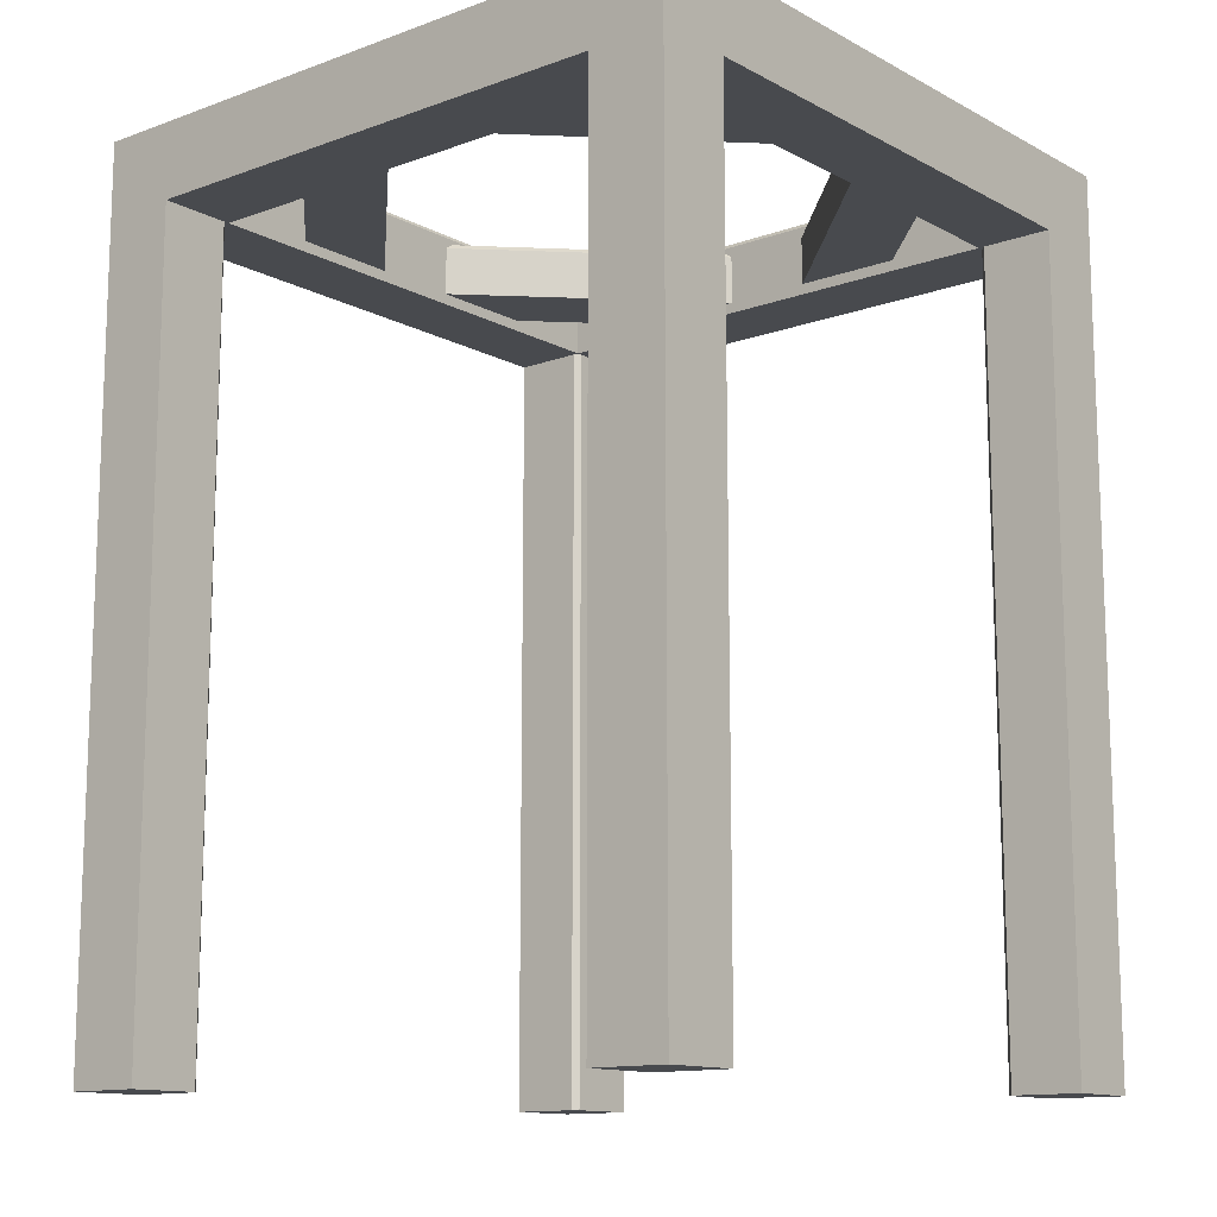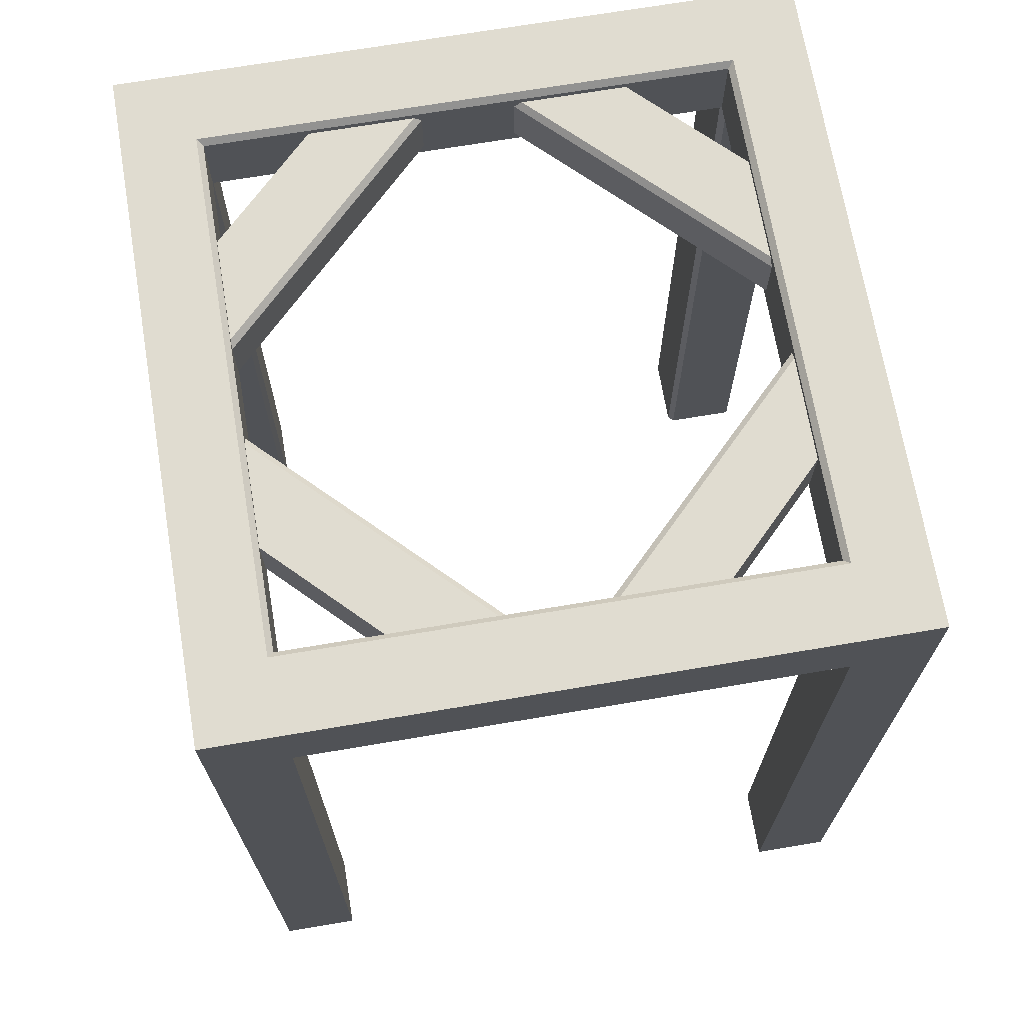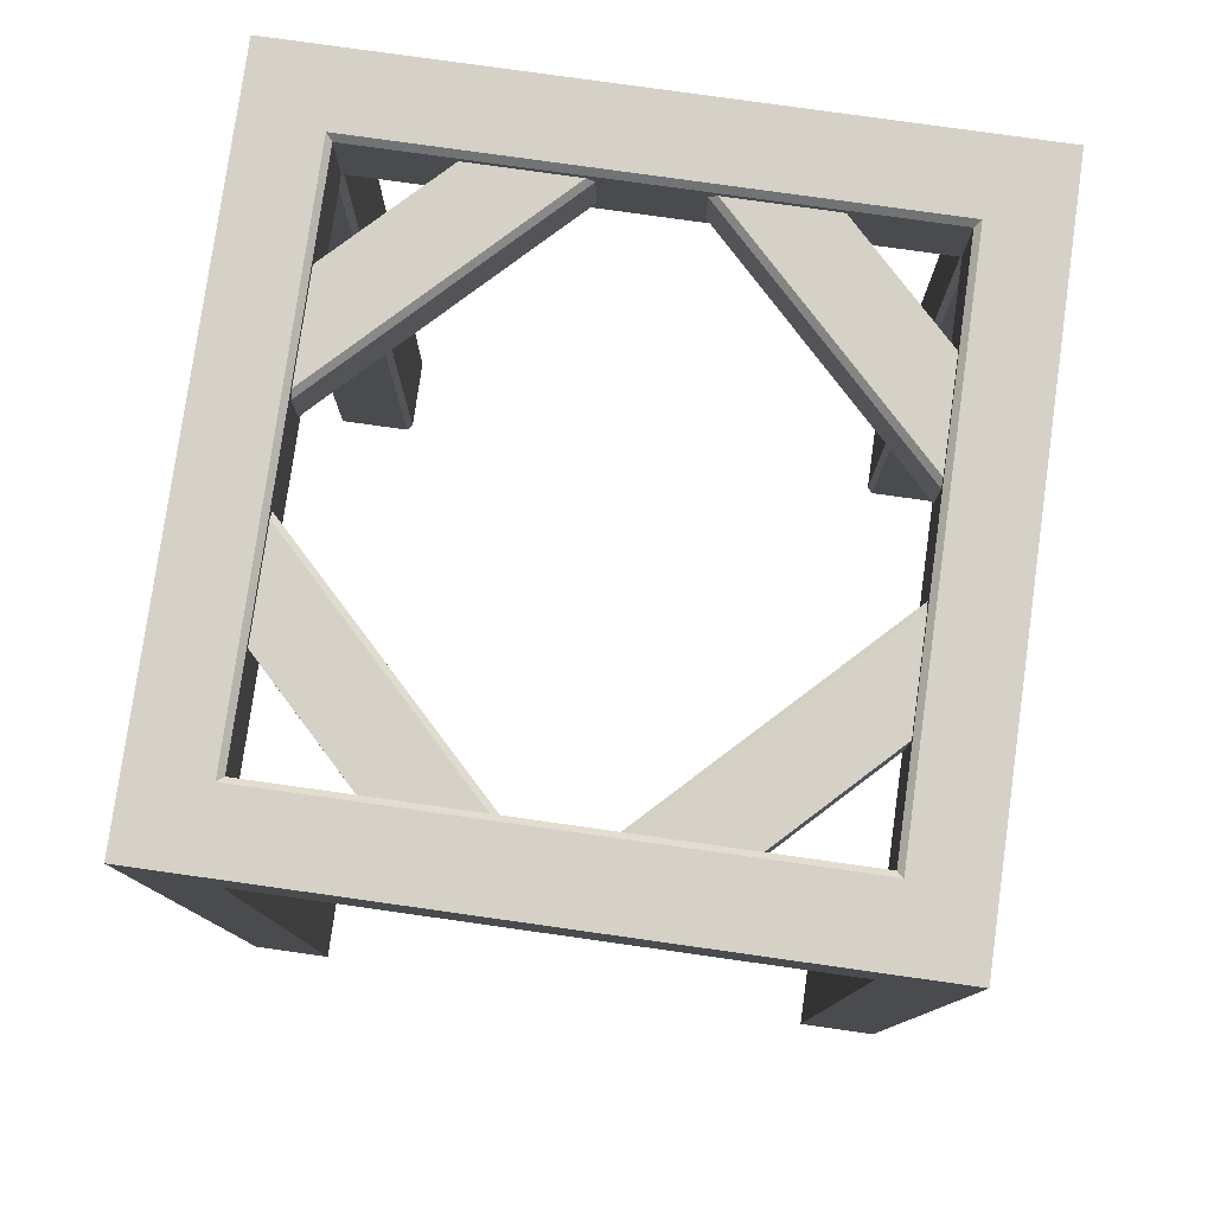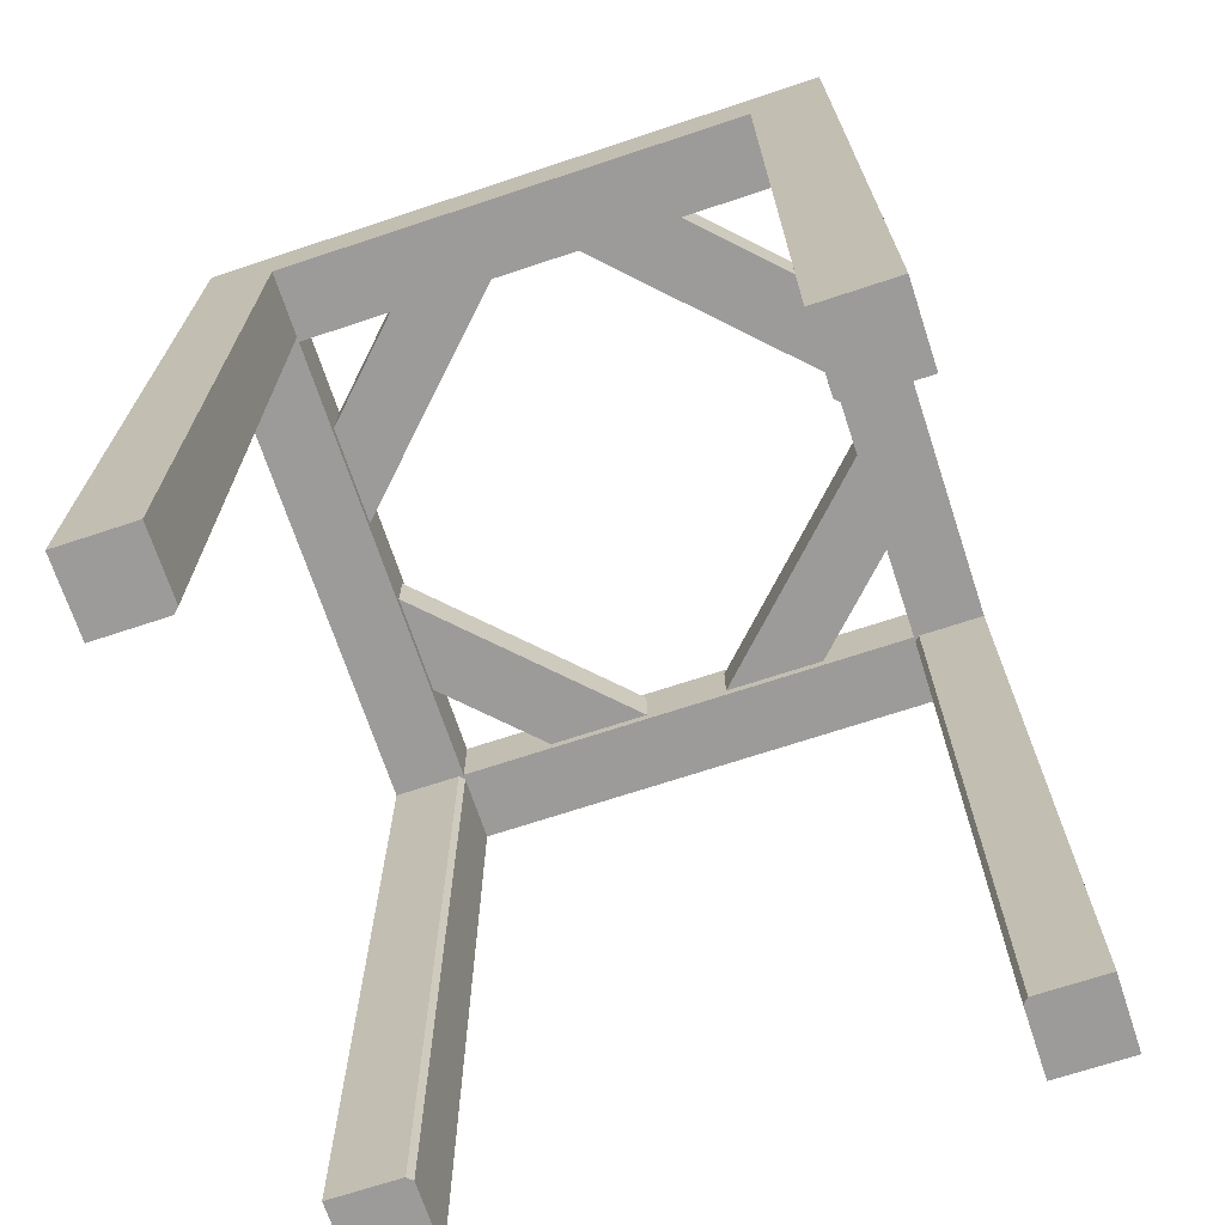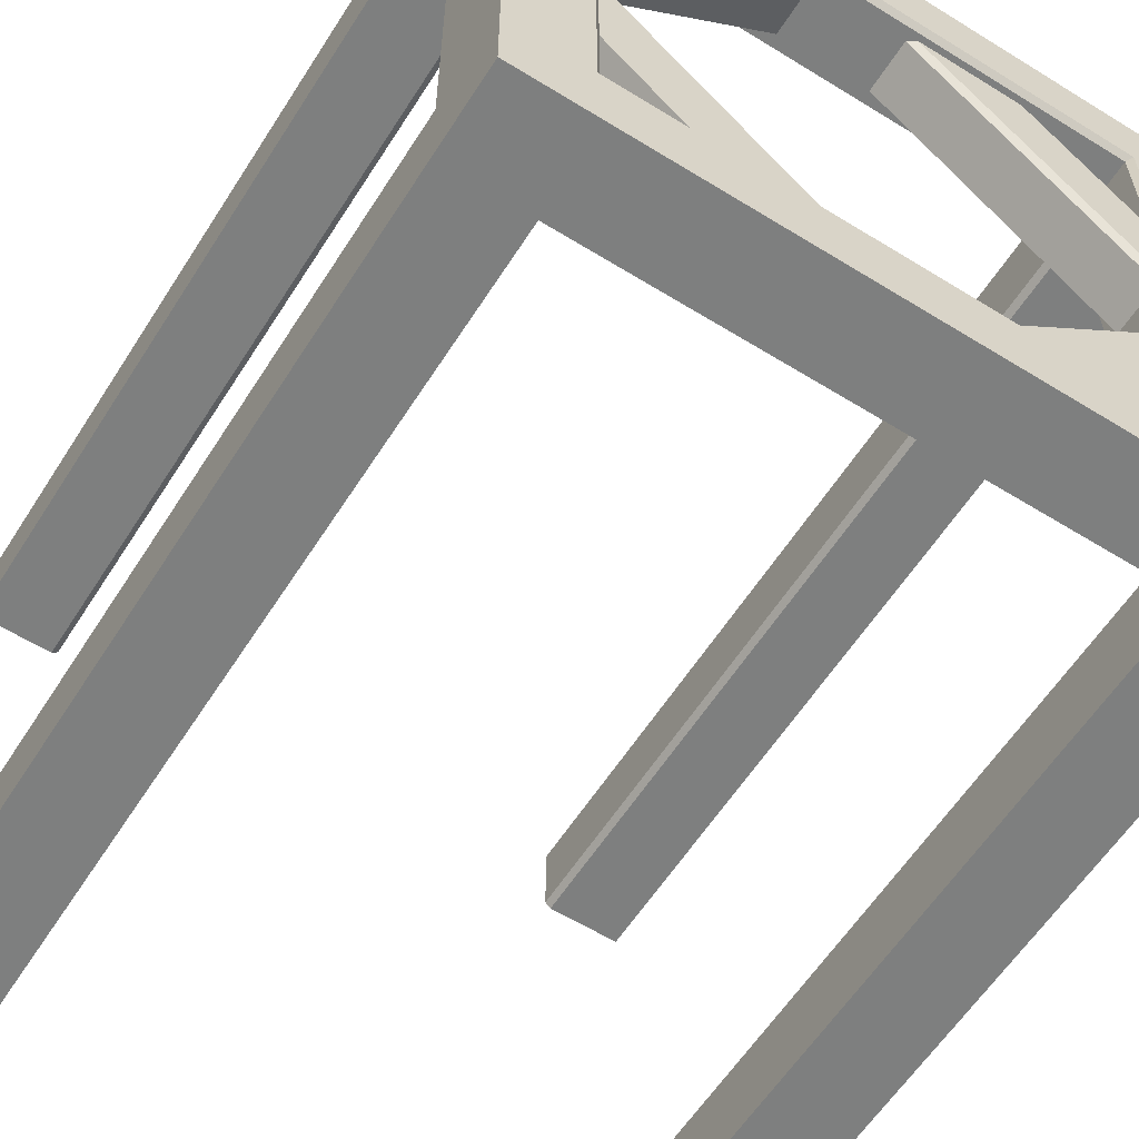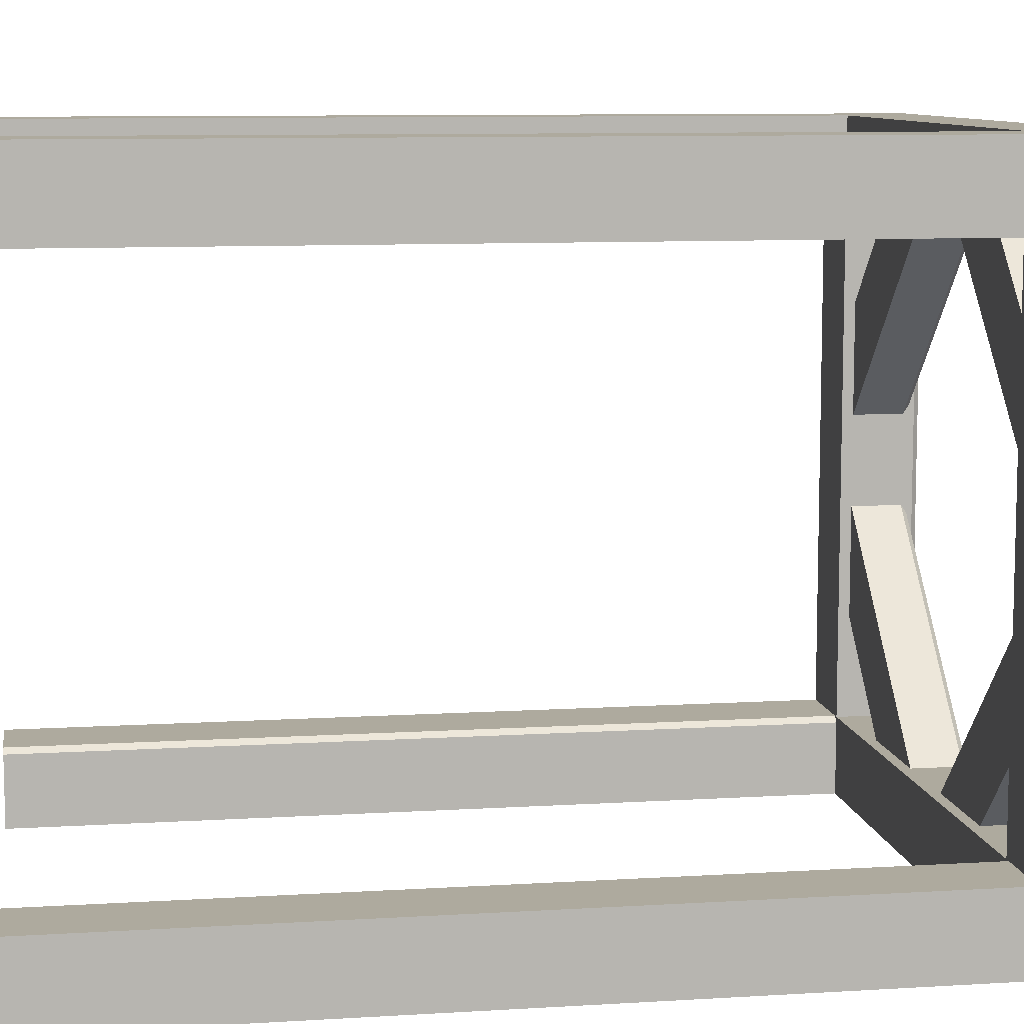
<metadata>
{"format":"obj","ext":"obj","renderer":"f3d","projection":"perspective","resolution":1024,"background":"white","views":[{"elev":-12.8,"azim":-140.3,"up":"+Y"},{"elev":69.6,"azim":80.4,"up":"+Y"},{"elev":78.8,"azim":-82.0,"up":"+Y"},{"elev":-69.9,"azim":18.3,"up":"+Y"},{"elev":-59.6,"azim":147.6,"up":"+Z"},{"elev":9.2,"azim":80.7,"up":"+Z"}]}
</metadata>
<code>
o scaffold_frame_small_Plane.085
v 1.5 4 -1.5
v 1.5 3.65 -1.5
v 1.15 3.65 -1.15
v 1.454 3.95 -0.3934
v 0.3934 3.95 -1.454
v 1.207 3.7 -0.1459
v 1.454 3.7 -0.3934
v 0.1459 3.7 -1.207
v 0.3934 3.7 -1.454
v 1.175 4 -1.175
v 1.15 3.975 -1.15
v 1.224 3.95 -0.1636
v 1.207 3.925 -0.1459
v 0.1459 3.925 -1.207
v 0.1636 3.95 -1.224
v 1.15 3.65 -1.5
v 1.15 0 -1.5
v 1.5 0 -1.5
v 1.5 3.65 -1.15
v 1.5 0 -1.15
v 1.15 3.65 -1.175
v 1.175 3.65 -1.15
v 1.175 0 -1.15
v 1.15 0 -1.175
v 1.5 4 1.5
v 1.5 3.65 1.5
v 1.15 3.65 1.15
v 0.3934 3.95 1.454
v 1.454 3.95 0.3934
v 0.1459 3.7 1.207
v 0.3934 3.7 1.454
v 1.207 3.7 0.1459
v 1.454 3.7 0.3934
v 1.175 4 1.175
v 1.15 3.975 1.15
v 0.1636 3.95 1.224
v 0.1459 3.925 1.207
v 1.207 3.925 0.1459
v 1.224 3.95 0.1636
v 1.5 3.65 1.15
v 1.5 0 1.15
v 1.5 0 1.5
v 1.15 3.65 1.5
v 1.15 0 1.5
v 1.175 3.65 1.15
v 1.15 3.65 1.175
v 1.15 0 1.175
v 1.175 0 1.15
v -1.5 4 1.5
v -1.5 3.65 1.5
v -1.15 3.65 1.15
v -1.454 3.95 0.3934
v -0.3934 3.95 1.454
v -1.207 3.7 0.1459
v -1.454 3.7 0.3934
v -0.1459 3.7 1.207
v -0.3934 3.7 1.454
v -1.175 4 1.175
v -1.15 3.975 1.15
v -1.224 3.95 0.1636
v -1.207 3.925 0.1459
v -0.1459 3.925 1.207
v -0.1636 3.95 1.224
v -1.15 3.65 1.5
v -1.15 0 1.5
v -1.5 0 1.5
v -1.5 3.65 1.15
v -1.5 0 1.15
v -1.15 3.65 1.175
v -1.175 3.65 1.15
v -1.175 0 1.15
v -1.15 0 1.175
v -1.5 4 -1.5
v -1.5 3.65 -1.5
v -1.15 3.65 -1.15
v -0.3934 3.95 -1.454
v -1.454 3.95 -0.3934
v -0.1459 3.7 -1.207
v -0.3934 3.7 -1.454
v -1.207 3.7 -0.1459
v -1.454 3.7 -0.3934
v -1.175 4 -1.175
v -1.15 3.975 -1.15
v -0.1636 3.95 -1.224
v -0.1459 3.925 -1.207
v -1.207 3.925 -0.1459
v -1.224 3.95 -0.1636
v -1.5 3.65 -1.15
v -1.5 0 -1.15
v -1.5 0 -1.5
v -1.15 3.65 -1.5
v -1.15 0 -1.5
v -1.175 3.65 -1.15
v -1.15 3.65 -1.175
v -1.15 0 -1.175
v -1.175 0 -1.15
f 51 27 26 50
f 2 74 73 1
f 3 75 74 2
f 25 1 10 34
f 26 2 1 25
f 12 4 5 15
f 83 75 3 11
f 50 26 25 49
f 8 6 13 14
f 6 8 9 7
f 4 7 9 5
f 35 11 3 27
f 1 73 82 10
f 14 13 12 15
f 35 34 10 11
f 19 20 18 2
f 2 18 17 16
f 20 17 18
f 23 20 19 22
f 21 24 23 22
f 17 24 21 16
f 83 82 58 59
f 35 59 58 34
f 59 35 27 51
f 36 28 29 39
f 32 30 37 38
f 30 32 33 31
f 28 31 33 29
f 49 25 34 58
f 38 37 36 39
f 74 50 49 73
f 43 44 42 26
f 26 42 41 40
f 44 41 42
f 47 44 43 46
f 45 48 47 46
f 41 48 45 40
f 83 11 10 82
f 83 59 51 75
f 60 52 53 63
f 56 54 61 62
f 54 56 57 55
f 52 55 57 53
f 73 49 58 82
f 62 61 60 63
f 67 68 66 50
f 50 66 65 64
f 68 65 66
f 71 68 67 70
f 69 72 71 70
f 65 72 69 64
f 75 51 50 74
f 84 76 77 87
f 27 3 2 26
f 80 78 85 86
f 78 80 81 79
f 76 79 81 77
f 86 85 84 87
f 91 92 90 74
f 74 90 89 88
f 92 89 90
f 95 92 91 94
f 93 96 95 94
f 89 96 93 88
f 47 48 41 44
f 71 72 65 68
f 95 96 89 92
f 23 24 17 20

</code>
